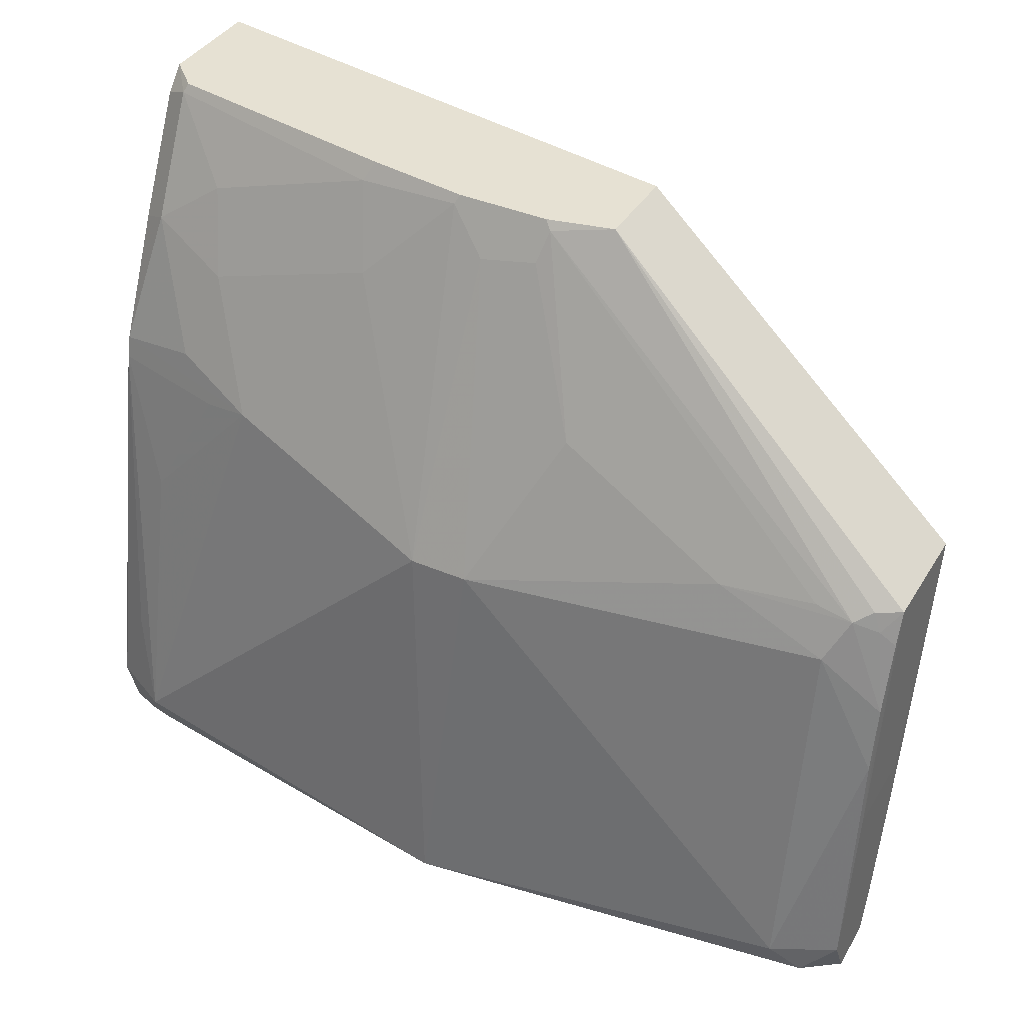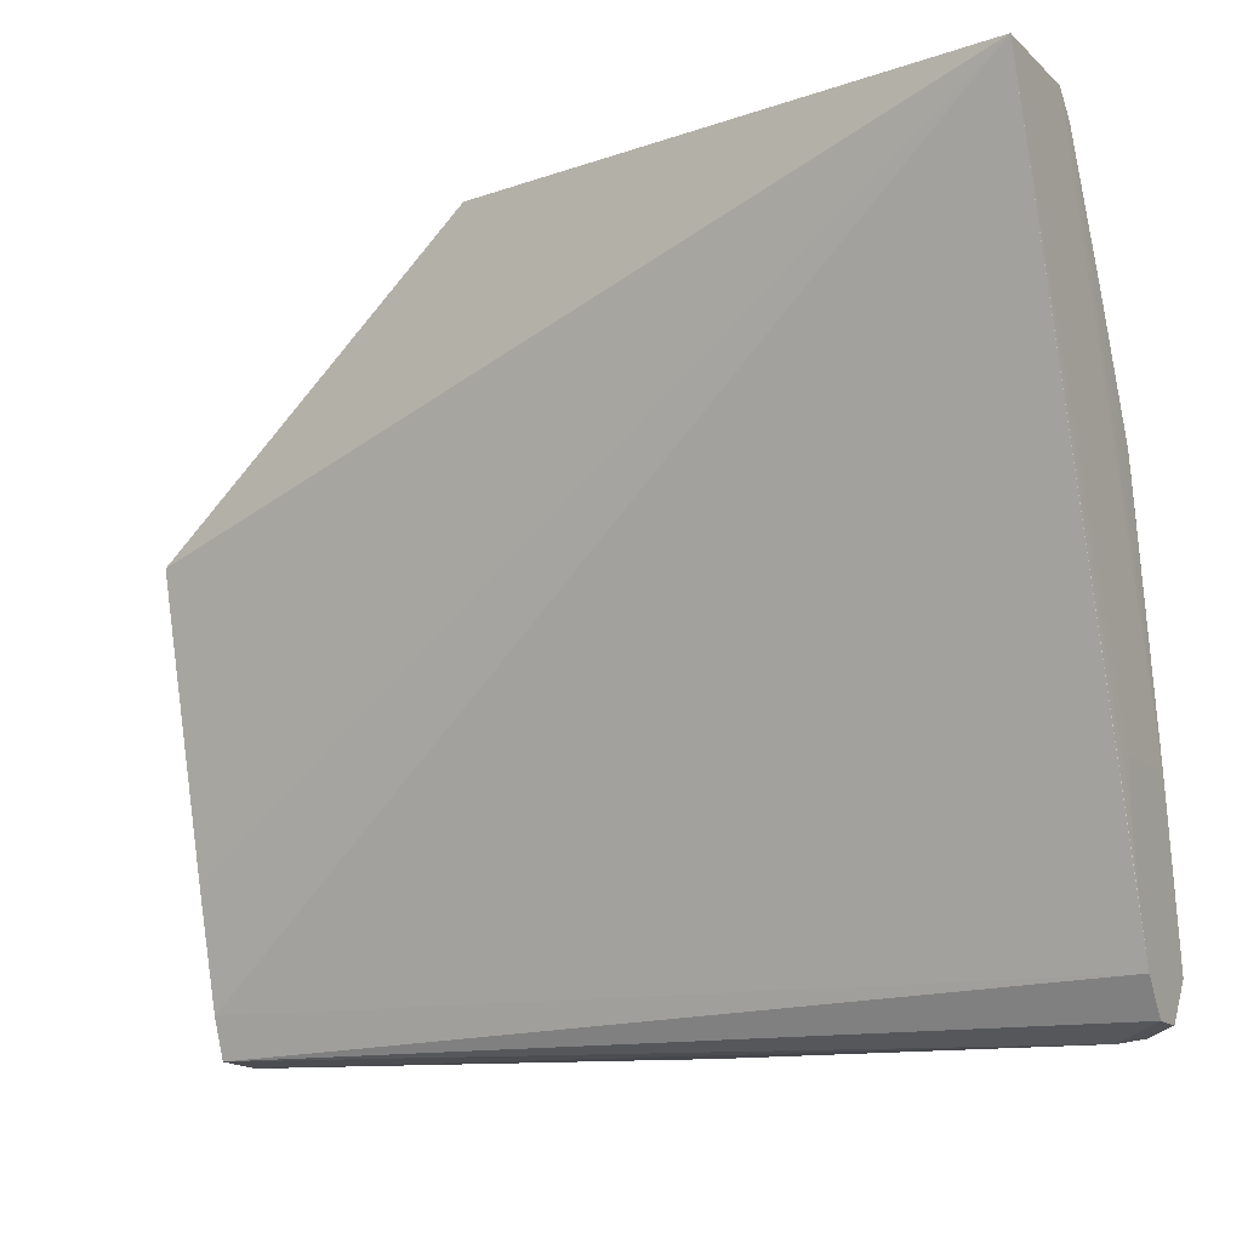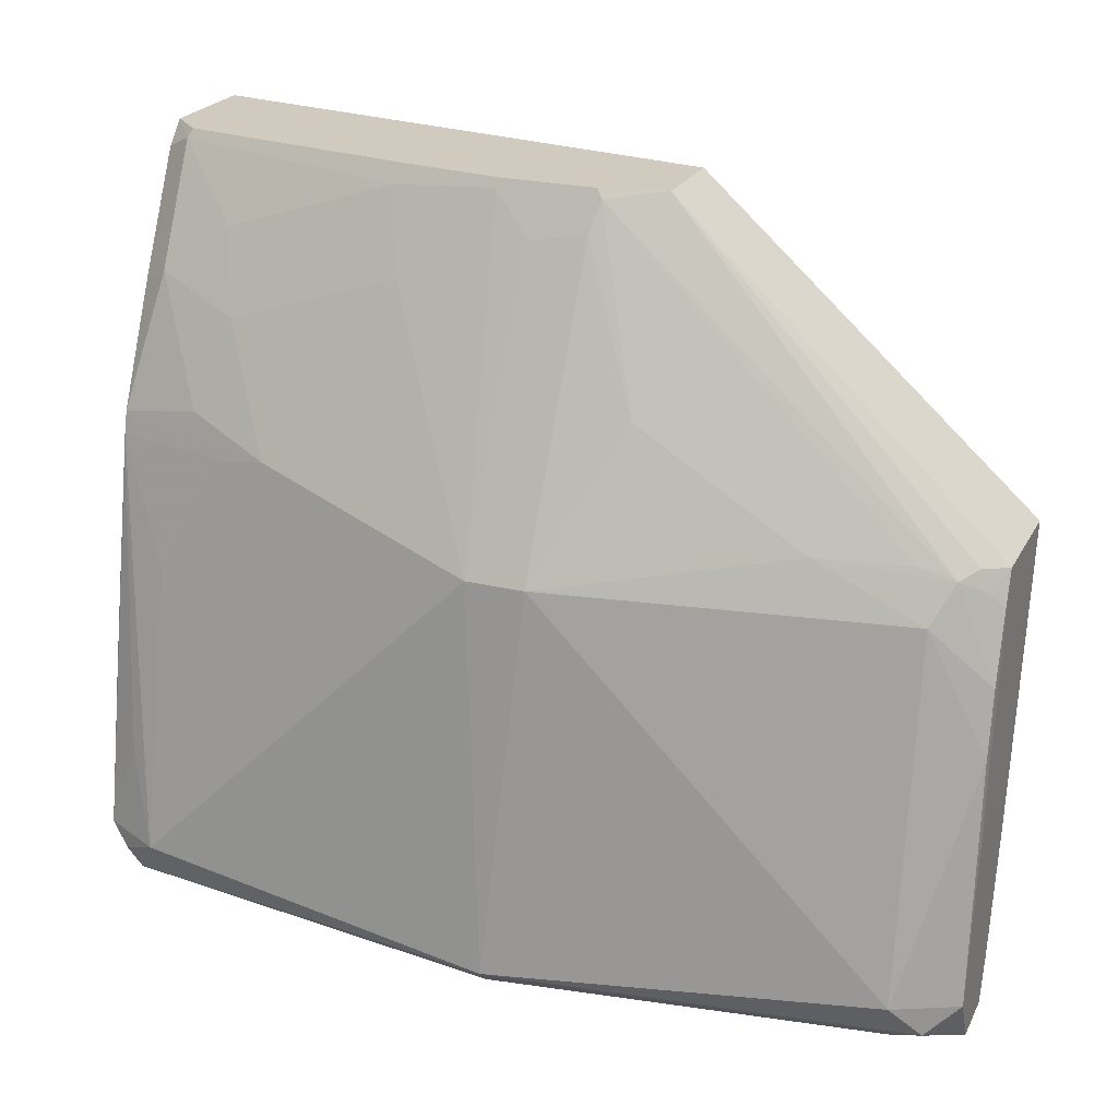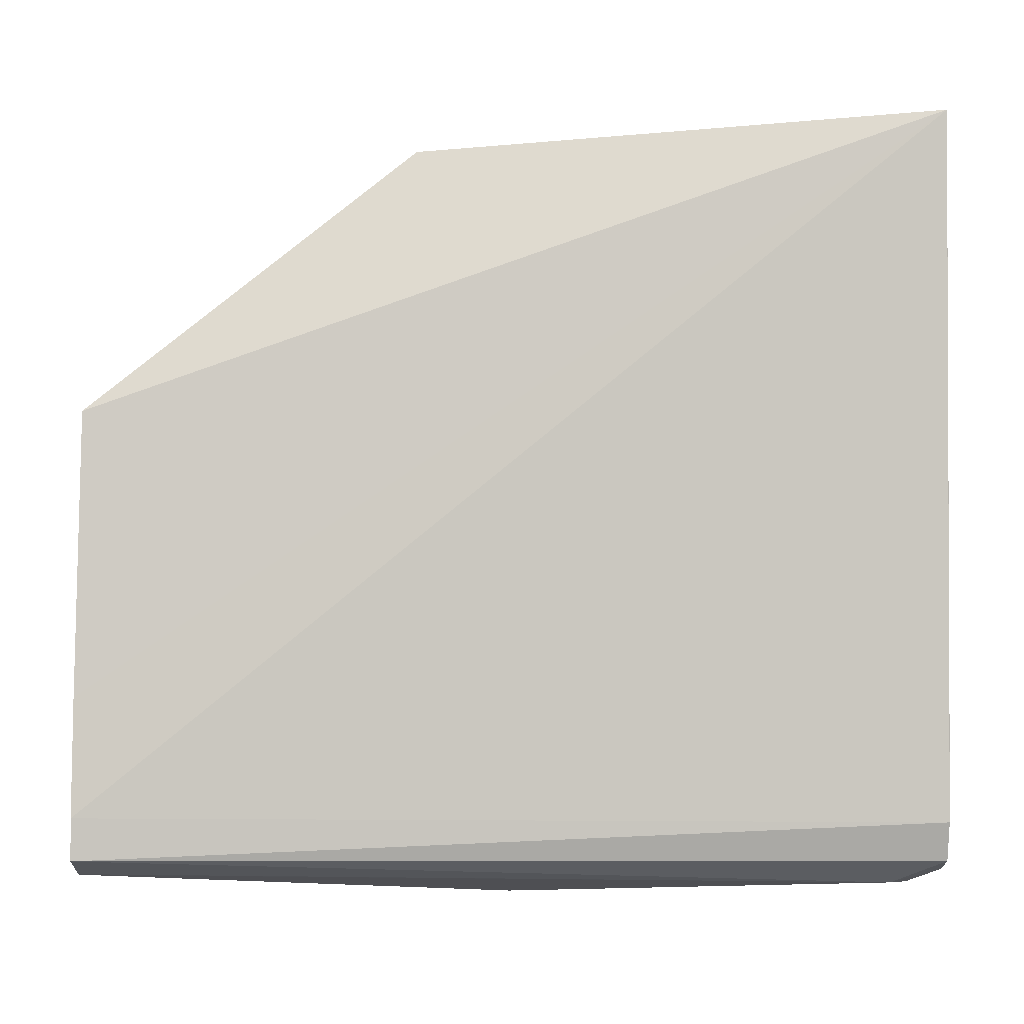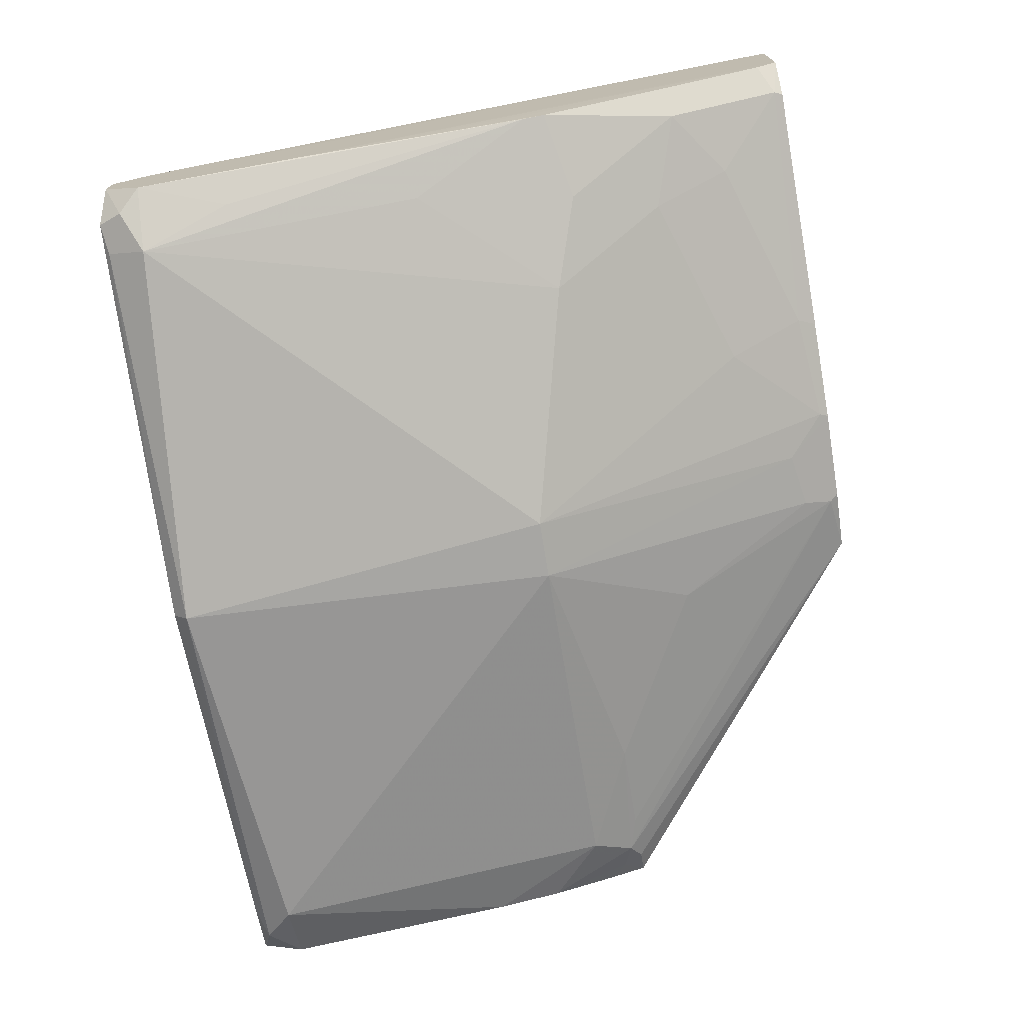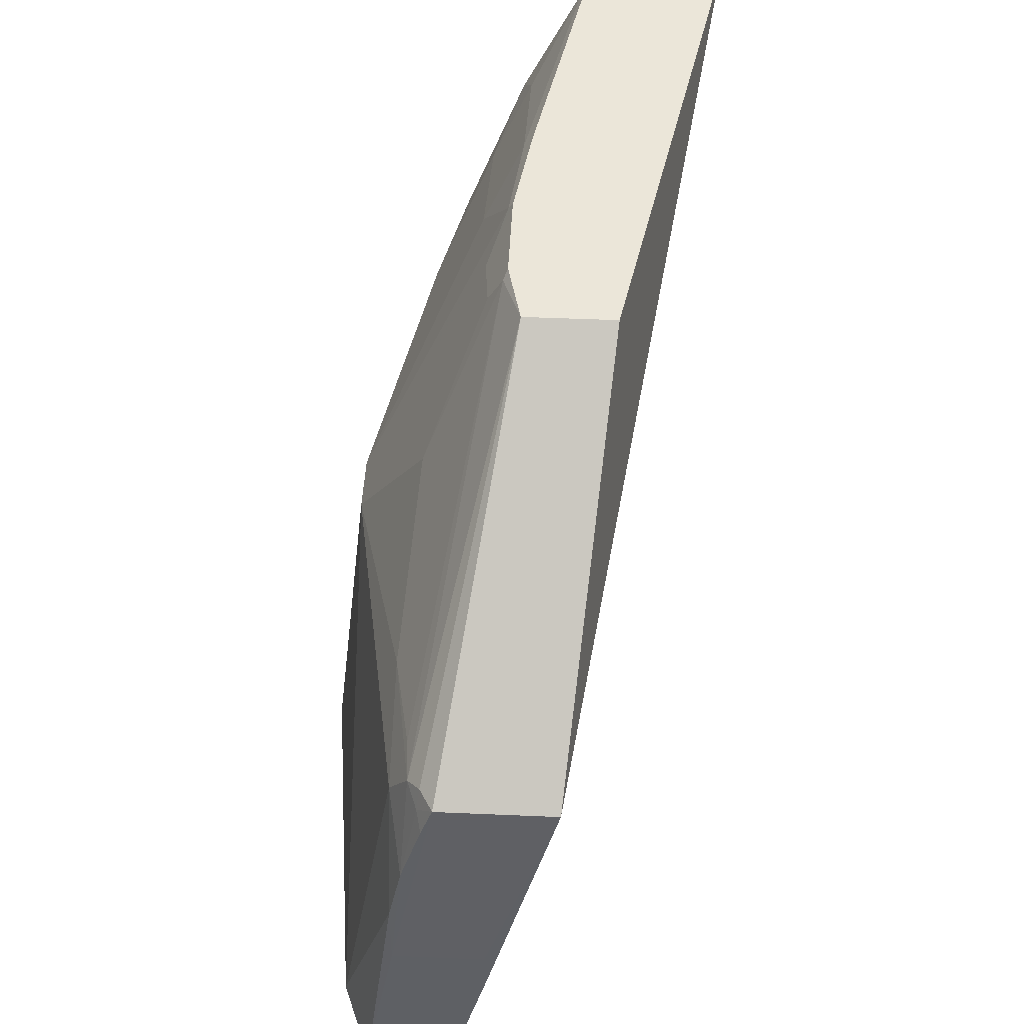
<metadata>
{"format":"obj","ext":"obj","renderer":"f3d","projection":"perspective","resolution":1024,"background":"white","views":[{"elev":38.9,"azim":-151.6,"up":"+Y"},{"elev":-12.8,"azim":28.4,"up":"+Y"},{"elev":23.5,"azim":-157.8,"up":"+Y"},{"elev":-20.0,"azim":-0.9,"up":"+Y"},{"elev":-72.6,"azim":99.3,"up":"+Z"},{"elev":47.2,"azim":-87.2,"up":"+Y"}]}
</metadata>
<code>
v 0.18 0.4258 -0.458
v 0.18 0.4939 -0.428
v 0.18 0.438 -0.438
v 0.18 0.4789 -0.428
v 0.18 0.4529 -0.433
v 0.1789 0.6703 -0.3594
v 0.1789 0.6703 -0.3967
v 0.1679 0.6703 -0.407
v 0.1693 0.6674 -0.4084
v 0.08321 0.6703 -0.4219
v 0.04835 0.6703 -0.4269
v 0.08634 0.6641 -0.425
v 0.04983 0.6674 -0.4283
v 0.07971 0.6375 -0.4383
v 0.1394 0.6176 -0.4383
v 0.1461 0.6442 -0.425
v 0.1693 0.6276 -0.4283
v 0.1494 0.5877 -0.4483
v 0.1195 0.5778 -0.4582
v 0.03983 0.5578 -0.4782
v 0.1195 0.4782 -0.4782
v 0.1594 0.4383 -0.4782
v 0.1594 0.5333 -0.4582
v 0.1362 0.5745 -0.4549
v 0.1789 0.5745 -0.4442
v 0.1693 0.4682 -0.4682
v 0.18 0.439 -0.4678
v 0.18 0.4939 -0.4579
v 0.1789 0.5818 -0.4424
v 0.1789 0.6228 -0.4236
v 0.1789 0.6627 -0.4037
v 0.1727 0.4317 -0.4715
v 0.1693 0.4234 -0.4682
v 0.1594 0.425 -0.4715
v 0.0299 0.4284 -0.4931
v 0.01991 0.5578 -0.4782
v 0.03654 0.6541 -0.435
v 0.01714 0.6703 -0.4269
v 0.01745 0.6575 -0.4333
v 0.01495 0.6674 -0.4283
v -0.004775 0.6072 -0.4535
v -0.06299 0.5745 -0.4582
v -0.09391 0.5745 -0.4524
v -0.1062 0.5711 -0.4516
v -0.09959 0.5578 -0.4582
v -0.09961 0.4383 -0.4782
v -0.1199 0.518 -0.458
v -0.1199 0.5399 -0.4537
v -0.1145 0.5678 -0.4483
v -0.1118 0.5745 -0.4473
v -0.1199 0.5745 -0.4429
v -0.1199 0.5633 -0.4468
v -0.1204 0.4939 -0.458
v -0.1204 0.4939 -0.4279
v -0.1204 0.4383 -0.4678
v -0.1096 0.4284 -0.4732
v -0.1204 0.4234 -0.4603
v -0.1204 0.4234 -0.4596
v -0.1195 0.4234 -0.4607
v -0.09961 0.425 -0.4715
v 0.0299 0.4234 -0.4881
v 0.1627 0.4217 -0.4616
v -0.1204 0.4245 -0.4429
v -0.1204 0.4383 -0.4379
v -0.1204 0.4782 -0.4279
v -0.1199 0.5745 -0.4043
v 0.18 0.4262 -0.4461
v 0.18 0.4258 -0.4568
v -0.004775 0.6703 -0.392
v -0.004775 0.6703 -0.4219
f 55 47 46
f 57 55 56
f 57 58 55
f 57 59 58
f 55 46 56
f 57 56 59
f 56 46 35
f 60 61 59
f 60 35 61
f 60 56 35
f 46 36 35
f 53 48 47
f 34 61 35
f 60 59 56
f 53 47 55
f 47 45 46
f 53 54 51
f 52 53 51
f 49 48 52
f 49 52 51
f 49 51 50
f 49 50 44
f 49 44 48
f 48 44 45
f 48 45 47
f 45 36 46
f 39 37 36
f 41 39 36
f 42 41 36
f 34 33 61
f 53 55 54
f 62 61 33
f 70 51 69
f 58 59 62
f 14 20 13
f 8 69 6
f 11 38 8
f 38 69 8
f 70 69 38
f 40 70 38
f 40 44 70
f 50 70 44
f 50 51 70
f 42 36 45
f 66 51 54
f 66 69 51
f 66 6 69
f 32 1 33
f 62 67 63
f 68 67 62
f 68 62 33
f 58 62 63
f 58 63 55
f 55 63 54
f 54 63 64
f 65 54 64
f 65 66 54
f 62 59 61
f 65 6 66
f 3 6 64
f 63 3 64
f 67 3 63
f 67 1 3
f 68 1 67
f 68 33 1
f 65 64 6
f 42 45 44
f 52 48 53
f 43 44 40
f 25 22 23
f 25 23 24
f 25 24 19
f 19 24 23
f 19 23 22
f 19 22 21
f 19 21 20
f 19 20 14
f 19 14 15
f 19 15 18
f 15 17 18
f 15 16 17
f 16 9 17
f 12 10 9
f 12 9 16
f 12 15 14
f 12 14 13
f 43 42 44
f 2 3 1
f 4 3 2
f 5 3 4
f 5 6 3
f 5 4 6
f 25 26 22
f 4 2 6
f 7 8 6
f 9 8 7
f 10 8 9
f 10 11 8
f 12 11 10
f 12 13 11
f 7 6 2
f 25 27 26
f 12 16 15
f 25 29 28
f 43 40 42
f 25 28 27
f 42 40 41
f 41 40 39
f 39 40 38
f 39 38 37
f 37 38 11
f 37 11 13
f 37 13 20
f 37 20 36
f 20 21 35
f 22 35 21
f 22 34 35
f 22 33 34
f 22 32 33
f 20 35 36
f 31 7 28
f 18 17 29
f 30 29 17
f 30 28 29
f 31 28 30
f 31 9 7
f 31 30 9
f 22 26 27
f 9 30 17
f 28 7 2
f 28 2 27
f 27 2 1
f 32 27 1
f 22 27 32
f 25 19 29
f 19 18 29

</code>
